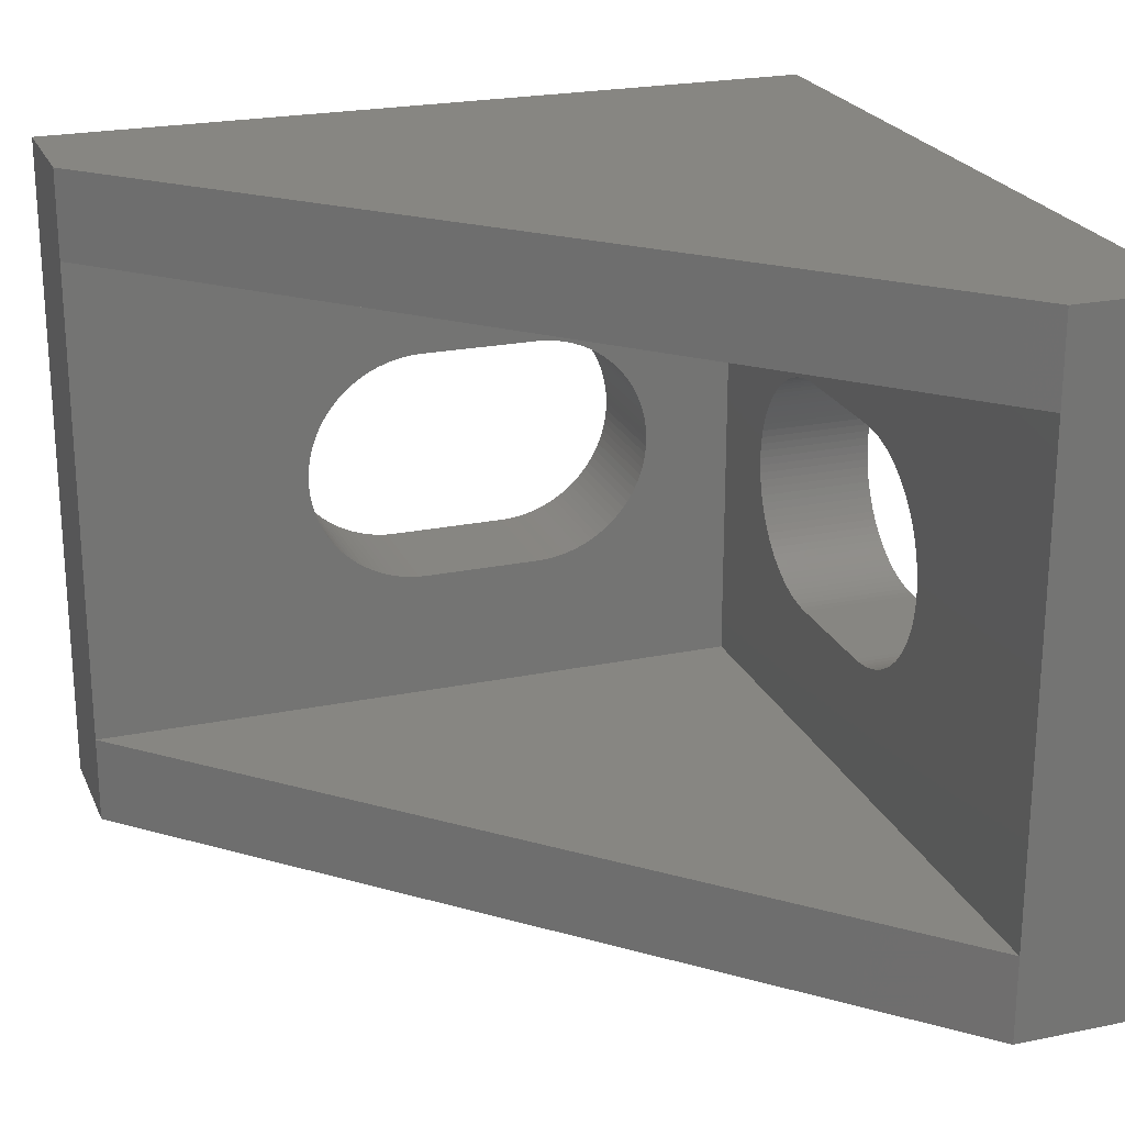
<metadata>
{"format":"stl","ext":"stl","renderer":"f3d","projection":"perspective","resolution":1024,"background":"white","views":[{"elev":23.0,"azim":70.7,"up":"+Y"}]}
</metadata>
<code>
# stl→obj: 419 verts, 842 faces
v 20 6.25 3
v 14.25 0 3
v 20 -6.25 3
v 14.24 0.1962 3
v 14.22 0.3916 3
v 14.19 0.5853 3
v 14.15 0.7765 3
v 14.09 0.9643 3
v 14.02 1.148 3
v 13.94 1.327 3
v 13.85 1.5 3
v 13.74 1.667 3
v 13.63 1.826 3
v 13.51 1.978 3
v 13.37 2.121 3
v 13.23 2.256 3
v 13.08 2.38 3
v 12.92 2.494 3
v 12.75 2.598 3
v 12.58 2.691 3
v 12.4 2.772 3
v 12.21 2.841 3
v 12.03 2.898 3
v 11.84 2.942 3
v 11.64 2.974 3
v 11.45 2.994 3
v 11.25 3 3
v 3 6.25 3
v 8.25 3 3
v 8.054 2.994 3
v 7.858 2.974 3
v 7.665 2.942 3
v 5.256 0.1962 3
v 5.25 0 3
v 5.276 0.3916 3
v 5.308 0.5853 3
v 5.352 0.7765 3
v 5.409 0.9643 3
v 5.478 1.148 3
v 5.559 1.327 3
v 5.652 1.5 3
v 5.756 1.667 3
v 5.87 1.826 3
v 5.994 1.978 3
v 6.129 2.121 3
v 6.272 2.256 3
v 6.424 2.38 3
v 6.583 2.494 3
v 6.75 2.598 3
v 6.923 2.691 3
v 7.102 2.772 3
v 7.286 2.841 3
v 7.474 2.898 3
v 14.24 -0.1962 3
v 14.22 -0.3916 3
v 14.19 -0.5853 3
v 14.15 -0.7765 3
v 14.09 -0.9643 3
v 14.02 -1.148 3
v 13.94 -1.327 3
v 13.85 -1.5 3
v 13.74 -1.667 3
v 13.63 -1.826 3
v 13.51 -1.978 3
v 13.37 -2.121 3
v 13.23 -2.256 3
v 13.08 -2.38 3
v 12.92 -2.494 3
v 12.75 -2.598 3
v 12.58 -2.691 3
v 12.4 -2.772 3
v 12.21 -2.841 3
v 12.03 -2.898 3
v 11.84 -2.942 3
v 11.64 -2.974 3
v 11.45 -2.994 3
v 11.25 -3 3
v 3 -6.25 3
v 8.25 -3 3
v 8.054 -2.994 3
v 7.858 -2.974 3
v 7.665 -2.942 3
v 7.474 -2.898 3
v 5.256 -0.1962 3
v 5.276 -0.3916 3
v 5.308 -0.5853 3
v 5.352 -0.7765 3
v 7.286 -2.841 3
v 7.102 -2.772 3
v 6.923 -2.691 3
v 6.75 -2.598 3
v 6.583 -2.494 3
v 6.424 -2.38 3
v 6.272 -2.256 3
v 6.129 -2.121 3
v 5.994 -1.978 3
v 5.87 -1.826 3
v 5.756 -1.667 3
v 5.652 -1.5 3
v 5.559 -1.327 3
v 5.478 -1.148 3
v 5.409 -0.9643 3
v 20 8.5 0
v 20 8.5 3
v 20 -8.5 0
v 20 -8.5 3
v 3 8.5 0
v 0 8.5 20
v 3 8.5 20
v 0 8.5 -6.661e-16
v -4.441e-15 8.5 20
v 14.25 0 0
v 14.24 -0.1962 0
v 14.22 -0.3916 0
v 14.19 -0.5853 0
v 14.15 -0.7765 0
v 14.09 -0.9643 0
v 14.02 -1.148 0
v 13.94 -1.327 0
v 13.85 -1.5 0
v 13.74 -1.667 0
v 13.63 -1.826 0
v 13.51 -1.978 0
v 13.37 -2.121 0
v 13.23 -2.256 0
v 13.08 -2.38 0
v 12.92 -2.494 0
v 12.75 -2.598 0
v 12.58 -2.691 0
v 12.4 -2.772 0
v 12.21 -2.841 0
v 12.03 -2.898 0
v 11.84 -2.942 0
v 11.64 -2.974 0
v 11.45 -2.994 0
v 11.25 -3 0
v 3 -8.5 0
v 8.25 -3 0
v 8.054 -2.994 0
v 7.858 -2.974 0
v 7.665 -2.942 0
v 7.474 -2.898 0
v 7.286 -2.841 0
v 5.256 -0.1962 0
v 5.25 0 0
v 5.276 -0.3916 0
v 5.308 -0.5853 0
v 5.352 -0.7765 0
v 5.409 -0.9643 0
v 5.478 -1.148 0
v 5.559 -1.327 0
v 5.652 -1.5 0
v 5.756 -1.667 0
v 5.87 -1.826 0
v 5.994 -1.978 0
v 6.129 -2.121 0
v 6.272 -2.256 0
v 6.424 -2.38 0
v 6.583 -2.494 0
v 6.75 -2.598 0
v 6.923 -2.691 0
v 7.102 -2.772 0
v 14.24 0.1962 0
v 14.22 0.3916 0
v 14.19 0.5853 0
v 14.15 0.7765 0
v 14.09 0.9643 0
v 14.02 1.148 0
v 13.94 1.327 0
v 13.85 1.5 0
v 13.74 1.667 0
v 13.63 1.826 0
v 13.51 1.978 0
v 13.37 2.121 0
v 13.23 2.256 0
v 13.08 2.38 0
v 12.92 2.494 0
v 12.75 2.598 0
v 12.58 2.691 0
v 12.4 2.772 0
v 12.21 2.841 0
v 12.03 2.898 0
v 11.84 2.942 0
v 11.64 2.974 0
v 11.45 2.994 0
v 11.25 3 0
v 8.25 3 0
v 8.054 2.994 0
v 7.858 2.974 0
v 7.665 2.942 0
v 7.474 2.898 0
v 7.286 2.841 0
v 7.102 2.772 0
v 5.256 0.1962 0
v 5.276 0.3916 0
v 5.308 0.5853 0
v 6.923 2.691 0
v 6.75 2.598 0
v 6.583 2.494 0
v 6.424 2.38 0
v 6.272 2.256 0
v 6.129 2.121 0
v 5.994 1.978 0
v 5.87 1.826 0
v 5.756 1.667 0
v 5.652 1.5 0
v 5.559 1.327 0
v 5.478 1.148 0
v 5.409 0.9643 0
v 5.352 0.7765 0
v -4.441e-15 -8.5 20
v 3 -8.5 3
v 3 -8.5 20
v 0 -8.5 -6.661e-16
v -2.498e-15 3 11.25
v -1.832e-15 3 8.25
v -1.788e-15 2.994 8.054
v -1.745e-15 2.974 7.858
v -1.702e-15 2.942 7.665
v -1.659e-15 2.898 7.474
v -1.618e-15 2.841 7.286
v -1.577e-15 2.772 7.102
v -1.537e-15 2.691 6.923
v -1.499e-15 2.598 6.75
v -1.462e-15 2.494 6.583
v -1.426e-15 2.38 6.424
v -1.393e-15 2.256 6.272
v -1.361e-15 2.121 6.129
v -1.331e-15 1.978 5.994
v -1.303e-15 1.826 5.87
v -1.278e-15 1.667 5.756
v -1.255e-15 1.5 5.652
v -1.234e-15 1.327 5.559
v -1.216e-15 1.148 5.478
v -1.201e-15 0.9643 5.409
v -1.188e-15 0.7765 5.352
v -1.179e-15 0.5853 5.308
v -1.171e-15 0.3916 5.276
v -1.167e-15 0.1962 5.256
v -1.166e-15 0 5.25
v -1.167e-15 -0.1962 5.256
v -1.171e-15 -0.3916 5.276
v -1.179e-15 -0.5853 5.308
v -1.188e-15 -0.7765 5.352
v -1.201e-15 -0.9643 5.409
v -1.216e-15 -1.148 5.478
v -1.234e-15 -1.327 5.559
v -1.832e-15 -3 8.25
v -2.498e-15 -3 11.25
v -1.788e-15 -2.994 8.054
v -1.745e-15 -2.974 7.858
v -1.702e-15 -2.942 7.665
v -1.659e-15 -2.898 7.474
v -1.618e-15 -2.841 7.286
v -1.577e-15 -2.772 7.102
v -1.537e-15 -2.691 6.923
v -1.499e-15 -2.598 6.75
v -1.462e-15 -2.494 6.583
v -1.426e-15 -2.38 6.424
v -1.393e-15 -2.256 6.272
v -1.361e-15 -2.121 6.129
v -1.331e-15 -1.978 5.994
v -1.303e-15 -1.826 5.87
v -1.278e-15 -1.667 5.756
v -1.255e-15 -1.5 5.652
v -2.542e-15 2.994 11.45
v -2.585e-15 2.974 11.64
v -2.628e-15 2.942 11.84
v -2.67e-15 2.898 12.03
v -2.712e-15 2.841 12.21
v -2.753e-15 2.772 12.4
v -2.793e-15 2.691 12.58
v -2.831e-15 2.598 12.75
v -2.868e-15 2.494 12.92
v -2.904e-15 2.38 13.08
v -2.937e-15 2.256 13.23
v -2.969e-15 2.121 13.37
v -2.999e-15 1.978 13.51
v -3.026e-15 1.826 13.63
v -3.052e-15 1.667 13.74
v -3.075e-15 1.5 13.85
v -3.095e-15 1.327 13.94
v -3.113e-15 1.148 14.02
v -3.129e-15 0.9643 14.09
v -3.141e-15 0.7765 14.15
v -3.151e-15 0.5853 14.19
v -3.158e-15 0.3916 14.22
v -3.163e-15 0.1962 14.24
v -3.164e-15 0 14.25
v -3.163e-15 -0.1962 14.24
v -3.158e-15 -0.3916 14.22
v -3.151e-15 -0.5853 14.19
v -3.141e-15 -0.7765 14.15
v -3.129e-15 -0.9643 14.09
v -3.113e-15 -1.148 14.02
v -3.095e-15 -1.327 13.94
v -3.075e-15 -1.5 13.85
v -2.542e-15 -2.994 11.45
v -2.585e-15 -2.974 11.64
v -2.628e-15 -2.942 11.84
v -2.67e-15 -2.898 12.03
v -2.712e-15 -2.841 12.21
v -2.753e-15 -2.772 12.4
v -3.052e-15 -1.667 13.74
v -3.026e-15 -1.826 13.63
v -2.999e-15 -1.978 13.51
v -2.969e-15 -2.121 13.37
v -2.937e-15 -2.256 13.23
v -2.904e-15 -2.38 13.08
v -2.868e-15 -2.494 12.92
v -2.831e-15 -2.598 12.75
v -2.793e-15 -2.691 12.58
v 0 6.25 20
v 0 -6.25 20
v 0 -8.5 20
v 3 6.25 20
v 7.837e-16 -6.25 20
v 3 -6.25 20
v 7.837e-16 -8.5 20
v 3 -8.5 17.45
v 3 3 11.25
v 3 2.994 11.45
v 3 2.974 11.64
v 3 2.942 11.84
v 3 2.898 12.03
v 3 2.841 12.21
v 3 2.772 12.4
v 3 2.691 12.58
v 3 2.598 12.75
v 3 2.494 12.92
v 3 2.38 13.08
v 3 2.256 13.23
v 3 2.121 13.37
v 3 1.978 13.51
v 3 1.826 13.63
v 3 1.667 13.74
v 3 1.5 13.85
v 3 1.327 13.94
v 3 1.148 14.02
v 3 0.9643 14.09
v 3 0.7765 14.15
v 3 0.5853 14.19
v 3 0.3916 14.22
v 3 0.1962 14.24
v 3 0 14.25
v 3 -0.1962 14.24
v 3 -0.3916 14.22
v 3 -0.5853 14.19
v 3 -0.7765 14.15
v 3 -6.25 17.45
v 3 -0.9643 14.09
v 3 -1.148 14.02
v 3 -1.327 13.94
v 3 -1.5 13.85
v 3 -2.994 11.45
v 3 -3 11.25
v 3 -2.974 11.64
v 3 -2.942 11.84
v 3 -2.898 12.03
v 3 -2.841 12.21
v 3 -2.772 12.4
v 3 -2.691 12.58
v 3 -2.598 12.75
v 3 -2.494 12.92
v 3 -2.38 13.08
v 3 -2.256 13.23
v 3 -2.121 13.37
v 3 -1.978 13.51
v 3 -1.826 13.63
v 3 -1.667 13.74
v 3 3 8.25
v 3 2.994 8.054
v 3 2.974 7.858
v 3 2.942 7.665
v 3 2.898 7.474
v 3 2.841 7.286
v 3 2.772 7.102
v 3 2.691 6.923
v 3 2.598 6.75
v 3 2.494 6.583
v 3 2.38 6.424
v 3 2.256 6.272
v 3 2.121 6.129
v 3 1.978 5.994
v 3 1.826 5.87
v 3 1.667 5.756
v 3 1.5 5.652
v 3 1.327 5.559
v 3 1.148 5.478
v 3 0.9643 5.409
v 3 0.7765 5.352
v 3 0.5853 5.308
v 3 0.3916 5.276
v 3 0.1962 5.256
v 3 0 5.25
v 3 -0.1962 5.256
v 3 -0.3916 5.276
v 3 -0.5853 5.308
v 3 -0.7765 5.352
v 3 -0.9643 5.409
v 3 -3 8.25
v 3 -2.994 8.054
v 3 -2.974 7.858
v 3 -2.942 7.665
v 3 -2.898 7.474
v 3 -1.148 5.478
v 3 -1.327 5.559
v 3 -1.5 5.652
v 3 -1.667 5.756
v 3 -1.826 5.87
v 3 -1.978 5.994
v 3 -2.121 6.129
v 3 -2.256 6.272
v 3 -2.38 6.424
v 3 -2.494 6.583
v 3 -2.598 6.75
v 3 -2.691 6.923
v 3 -2.772 7.102
v 3 -2.841 7.286
f 1 2 3
f 1 4 2
f 1 5 4
f 1 6 5
f 1 7 6
f 1 8 7
f 1 9 8
f 1 10 9
f 1 11 10
f 1 12 11
f 1 13 12
f 1 14 13
f 1 15 14
f 1 16 15
f 1 17 16
f 1 18 17
f 1 19 18
f 1 20 19
f 1 21 20
f 1 22 21
f 1 23 22
f 1 24 23
f 1 25 24
f 1 26 25
f 1 27 26
f 28 27 1
f 27 28 29
f 29 28 30
f 30 28 31
f 31 28 32
f 33 28 34
f 35 28 33
f 36 28 35
f 37 28 36
f 38 28 37
f 39 28 38
f 40 28 39
f 41 28 40
f 42 28 41
f 43 28 42
f 44 28 43
f 45 28 44
f 46 28 45
f 47 28 46
f 48 28 47
f 49 28 48
f 50 28 49
f 51 28 50
f 52 28 51
f 53 28 52
f 32 28 53
f 54 3 2
f 55 3 54
f 56 3 55
f 57 3 56
f 58 3 57
f 59 3 58
f 60 3 59
f 61 3 60
f 62 3 61
f 63 3 62
f 64 3 63
f 65 3 64
f 66 3 65
f 67 3 66
f 68 3 67
f 69 3 68
f 70 3 69
f 71 3 70
f 72 3 71
f 73 3 72
f 74 3 73
f 75 3 74
f 76 3 75
f 77 3 76
f 78 77 79
f 78 79 80
f 78 80 81
f 78 81 82
f 78 82 83
f 78 34 28
f 34 78 84
f 84 78 85
f 85 78 86
f 86 78 87
f 77 78 3
f 88 78 83
f 89 78 88
f 90 78 89
f 91 78 90
f 92 78 91
f 93 78 92
f 94 78 93
f 95 78 94
f 96 78 95
f 97 78 96
f 98 78 97
f 99 78 98
f 100 78 99
f 101 78 100
f 102 78 101
f 87 78 102
f 1 103 104
f 3 103 1
f 105 3 106
f 3 105 103
f 107 108 109
f 107 109 104
f 107 104 103
f 110 108 107
f 108 110 111
f 105 112 103
f 105 113 112
f 105 114 113
f 105 115 114
f 105 116 115
f 105 117 116
f 105 118 117
f 105 119 118
f 105 120 119
f 105 121 120
f 105 122 121
f 105 123 122
f 105 124 123
f 105 125 124
f 105 126 125
f 105 127 126
f 105 128 127
f 105 129 128
f 105 130 129
f 105 131 130
f 105 132 131
f 105 133 132
f 105 134 133
f 105 135 134
f 105 136 135
f 137 136 105
f 136 137 138
f 138 137 139
f 139 137 140
f 140 137 141
f 141 137 142
f 142 137 143
f 144 137 145
f 146 137 144
f 147 137 146
f 148 137 147
f 149 137 148
f 150 137 149
f 151 137 150
f 152 137 151
f 153 137 152
f 154 137 153
f 155 137 154
f 156 137 155
f 157 137 156
f 158 137 157
f 159 137 158
f 160 137 159
f 161 137 160
f 162 137 161
f 143 137 162
f 163 103 112
f 164 103 163
f 165 103 164
f 166 103 165
f 167 103 166
f 168 103 167
f 169 103 168
f 170 103 169
f 171 103 170
f 172 103 171
f 173 103 172
f 174 103 173
f 175 103 174
f 176 103 175
f 177 103 176
f 178 103 177
f 179 103 178
f 180 103 179
f 181 103 180
f 182 103 181
f 183 103 182
f 184 103 183
f 185 103 184
f 186 103 185
f 107 186 187
f 107 187 188
f 107 188 189
f 107 189 190
f 107 190 191
f 107 191 192
f 107 192 193
f 107 145 137
f 145 107 194
f 194 107 195
f 195 107 196
f 186 107 103
f 197 107 193
f 198 107 197
f 199 107 198
f 200 107 199
f 201 107 200
f 202 107 201
f 203 107 202
f 204 107 203
f 205 107 204
f 206 107 205
f 207 107 206
f 208 107 207
f 209 107 208
f 210 107 209
f 196 107 210
f 211 212 213
f 212 137 106
f 214 212 211
f 212 214 137
f 106 137 105
f 34 194 33
f 194 34 145
f 138 80 79
f 80 138 139
f 102 148 87
f 148 102 149
f 197 51 50
f 51 197 193
f 33 195 35
f 195 33 194
f 136 79 77
f 79 136 138
f 162 90 89
f 90 162 161
f 161 91 90
f 91 161 160
f 124 66 65
f 66 124 125
f 188 29 30
f 29 188 187
f 187 27 29
f 27 187 186
f 41 205 42
f 205 41 206
f 160 92 91
f 92 160 159
f 142 88 83
f 88 142 143
f 158 94 93
f 94 158 157
f 87 147 86
f 147 87 148
f 101 149 102
f 149 101 150
f 86 146 85
f 146 86 147
f 183 23 24
f 23 183 182
f 173 15 174
f 15 173 14
f 167 9 168
f 9 167 8
f 115 55 114
f 55 115 56
f 122 62 121
f 62 122 63
f 121 61 120
f 61 121 62
f 132 74 73
f 74 132 133
f 192 53 52
f 53 192 191
f 191 32 53
f 32 191 190
f 201 47 46
f 47 201 200
f 37 209 38
f 209 37 210
f 141 83 82
f 83 141 142
f 143 89 88
f 89 143 162
f 95 155 96
f 155 95 156
f 97 153 98
f 153 97 154
f 157 95 94
f 95 157 156
f 159 93 92
f 93 159 158
f 98 152 99
f 152 98 153
f 180 20 21
f 20 180 179
f 170 12 171
f 12 170 11
f 168 10 169
f 10 168 9
f 134 76 75
f 76 134 135
f 135 77 76
f 77 135 136
f 114 54 113
f 54 114 55
f 124 64 123
f 64 124 65
f 120 60 119
f 60 120 61
f 119 59 118
f 59 119 60
f 127 69 68
f 69 127 128
f 126 68 67
f 68 126 127
f 125 67 66
f 67 125 126
f 131 73 72
f 73 131 132
f 193 52 51
f 52 193 192
f 190 31 32
f 31 190 189
f 189 30 31
f 30 189 188
f 44 202 45
f 202 44 203
f 202 46 45
f 46 202 201
f 200 48 47
f 48 200 199
f 199 49 48
f 49 199 198
f 198 50 49
f 50 198 197
f 38 208 39
f 208 38 209
f 39 207 40
f 207 39 208
f 40 206 41
f 206 40 207
f 36 210 37
f 210 36 196
f 140 82 81
f 82 140 141
f 96 154 97
f 154 96 155
f 100 150 101
f 150 100 151
f 99 151 100
f 151 99 152
f 85 144 84
f 144 85 146
f 84 145 34
f 145 84 144
f 178 18 19
f 18 178 177
f 177 17 18
f 17 177 176
f 181 21 22
f 21 181 180
f 184 24 25
f 24 184 183
f 185 25 26
f 25 185 184
f 186 26 27
f 26 186 185
f 169 11 170
f 11 169 10
f 165 7 166
f 7 165 6
f 133 75 74
f 75 133 134
f 118 58 117
f 58 118 59
f 117 57 116
f 57 117 58
f 116 56 115
f 56 116 57
f 113 2 112
f 2 113 54
f 123 63 122
f 63 123 64
f 130 72 71
f 72 130 131
f 42 204 43
f 204 42 205
f 43 203 44
f 203 43 204
f 35 196 36
f 196 35 195
f 139 81 80
f 81 139 140
f 179 19 20
f 19 179 178
f 175 15 16
f 15 175 174
f 182 22 23
f 22 182 181
f 166 8 167
f 8 166 7
f 164 6 165
f 6 164 5
f 128 70 69
f 70 128 129
f 129 71 70
f 71 129 130
f 172 14 173
f 14 172 13
f 171 13 172
f 13 171 12
f 176 16 17
f 16 176 175
f 163 5 164
f 5 163 4
f 112 4 163
f 4 112 2
f 214 107 137
f 107 214 110
f 215 110 216
f 110 217 216
f 110 218 217
f 110 219 218
f 110 220 219
f 110 221 220
f 110 222 221
f 110 223 222
f 110 224 223
f 110 225 224
f 110 226 225
f 110 227 226
f 110 228 227
f 110 229 228
f 110 230 229
f 110 231 230
f 110 232 231
f 110 233 232
f 110 234 233
f 110 235 234
f 110 236 235
f 110 237 236
f 110 238 237
f 110 239 238
f 110 240 239
f 214 240 110
f 240 214 241
f 241 214 242
f 242 214 243
f 243 214 244
f 244 214 245
f 245 214 246
f 246 214 247
f 248 214 249
f 250 214 248
f 251 214 250
f 252 214 251
f 253 214 252
f 254 214 253
f 255 214 254
f 256 214 255
f 257 214 256
f 258 214 257
f 259 214 258
f 260 214 259
f 261 214 260
f 262 214 261
f 263 214 262
f 264 214 263
f 265 214 264
f 247 214 265
f 110 215 111
f 266 111 215
f 267 111 266
f 268 111 267
f 269 111 268
f 270 111 269
f 271 111 270
f 272 111 271
f 273 111 272
f 274 111 273
f 275 111 274
f 276 111 275
f 277 111 276
f 278 111 277
f 279 111 278
f 280 111 279
f 281 111 280
f 282 111 281
f 283 111 282
f 284 111 283
f 285 111 284
f 286 111 285
f 287 111 286
f 288 111 287
f 289 111 288
f 211 289 290
f 211 290 291
f 211 291 292
f 211 292 293
f 211 293 294
f 211 294 295
f 211 295 296
f 211 296 297
f 211 249 214
f 249 211 298
f 298 211 299
f 299 211 300
f 300 211 301
f 301 211 302
f 302 211 303
f 289 211 111
f 304 211 297
f 305 211 304
f 306 211 305
f 307 211 306
f 308 211 307
f 309 211 308
f 310 211 309
f 311 211 310
f 312 211 311
f 303 211 312
f 111 313 108
f 313 111 314
f 314 111 315
f 316 317 318
f 313 317 316
f 317 313 314
f 211 319 315
f 319 211 213
f 211 315 111
f 320 213 212
f 316 321 28
f 316 322 321
f 316 323 322
f 316 324 323
f 316 325 324
f 316 326 325
f 316 327 326
f 316 328 327
f 316 329 328
f 316 330 329
f 316 331 330
f 316 332 331
f 316 333 332
f 316 334 333
f 316 335 334
f 316 336 335
f 316 337 336
f 316 338 337
f 316 339 338
f 316 340 339
f 316 341 340
f 316 342 341
f 316 343 342
f 316 344 343
f 316 345 344
f 318 345 316
f 345 318 346
f 346 318 347
f 347 318 348
f 348 318 349
f 350 349 318
f 349 350 351
f 351 350 352
f 352 350 353
f 353 350 354
f 355 350 356
f 357 350 355
f 358 350 357
f 359 350 358
f 360 350 359
f 361 350 360
f 362 350 361
f 363 350 362
f 364 350 363
f 365 350 364
f 366 350 365
f 367 350 366
f 368 350 367
f 369 350 368
f 370 350 369
f 354 350 370
f 371 28 321
f 372 28 371
f 373 28 372
f 374 28 373
f 375 28 374
f 376 28 375
f 377 28 376
f 378 28 377
f 379 28 378
f 380 28 379
f 381 28 380
f 382 28 381
f 383 28 382
f 384 28 383
f 385 28 384
f 386 28 385
f 387 28 386
f 388 28 387
f 389 28 388
f 390 28 389
f 391 28 390
f 392 28 391
f 393 28 392
f 394 28 393
f 395 28 394
f 78 395 396
f 78 396 397
f 78 397 398
f 78 398 399
f 78 399 400
f 78 356 350
f 356 78 401
f 401 78 402
f 402 78 403
f 403 78 404
f 404 78 405
f 395 78 28
f 406 78 400
f 407 78 406
f 408 78 407
f 409 78 408
f 410 78 409
f 411 78 410
f 412 78 411
f 413 78 412
f 414 78 413
f 415 78 414
f 416 78 415
f 417 78 416
f 418 78 417
f 419 78 418
f 405 78 419
f 394 240 395
f 240 394 239
f 402 248 401
f 248 402 250
f 244 400 399
f 400 244 245
f 223 377 222
f 377 223 378
f 393 239 394
f 239 393 238
f 401 249 356
f 249 401 248
f 417 255 418
f 255 417 256
f 416 256 417
f 256 416 257
f 366 307 367
f 307 366 308
f 217 371 216
f 371 217 372
f 216 321 215
f 321 216 371
f 386 232 387
f 232 386 231
f 415 257 416
f 257 415 258
f 419 253 405
f 253 419 254
f 413 259 414
f 259 413 260
f 243 399 398
f 399 243 244
f 245 406 400
f 406 245 246
f 242 398 397
f 398 242 243
f 268 325 269
f 325 268 324
f 334 277 333
f 277 334 278
f 340 283 339
f 283 340 284
f 292 347 348
f 347 292 291
f 305 370 369
f 370 305 304
f 304 354 370
f 354 304 297
f 358 301 359
f 301 358 300
f 221 375 220
f 375 221 376
f 220 374 219
f 374 220 375
f 227 381 226
f 381 227 382
f 390 236 391
f 236 390 235
f 405 252 404
f 252 405 253
f 418 254 419
f 254 418 255
f 262 412 411
f 412 262 261
f 264 410 409
f 410 264 263
f 412 260 413
f 260 412 261
f 414 258 415
f 258 414 259
f 265 409 408
f 409 265 264
f 271 328 272
f 328 271 327
f 337 280 336
f 280 337 281
f 339 282 338
f 282 339 283
f 355 299 357
f 299 355 298
f 356 298 355
f 298 356 249
f 291 346 347
f 346 291 290
f 307 368 367
f 368 307 306
f 297 353 354
f 353 297 296
f 296 352 353
f 352 296 295
f 363 310 364
f 310 363 311
f 364 309 365
f 309 364 310
f 365 308 366
f 308 365 309
f 359 302 360
f 302 359 301
f 222 376 221
f 376 222 377
f 219 373 218
f 373 219 374
f 218 372 217
f 372 218 373
f 383 229 384
f 229 383 228
f 228 382 227
f 382 228 383
f 226 380 225
f 380 226 381
f 225 379 224
f 379 225 380
f 224 378 223
f 378 224 379
f 389 235 390
f 235 389 234
f 388 234 389
f 234 388 233
f 387 233 388
f 233 387 232
f 391 237 392
f 237 391 236
f 404 251 403
f 251 404 252
f 263 411 410
f 411 263 262
f 246 407 406
f 407 246 247
f 247 408 407
f 408 247 265
f 241 397 396
f 397 241 242
f 240 396 395
f 396 240 241
f 273 330 274
f 330 273 329
f 274 331 275
f 331 274 330
f 270 327 271
f 327 270 326
f 267 324 268
f 324 267 323
f 266 323 267
f 323 266 322
f 215 322 266
f 322 215 321
f 338 281 337
f 281 338 282
f 342 285 341
f 285 342 286
f 357 300 358
f 300 357 299
f 295 351 352
f 351 295 294
f 294 349 351
f 349 294 293
f 293 348 349
f 348 293 292
f 290 345 346
f 345 290 289
f 306 369 368
f 369 306 305
f 360 303 361
f 303 360 302
f 385 231 386
f 231 385 230
f 384 230 385
f 230 384 229
f 392 238 393
f 238 392 237
f 403 250 402
f 250 403 251
f 272 329 273
f 329 272 328
f 276 333 277
f 333 276 332
f 269 326 270
f 326 269 325
f 341 284 340
f 284 341 285
f 343 286 342
f 286 343 287
f 362 311 363
f 311 362 312
f 361 312 362
f 312 361 303
f 335 278 334
f 278 335 279
f 336 279 335
f 279 336 280
f 275 332 276
f 332 275 331
f 344 287 343
f 287 344 288
f 345 288 344
f 288 345 289
f 350 318 3
f 317 314 318
f 78 350 3
f 314 213 318
f 213 314 315
f 106 320 212
f 213 320 106
f 213 315 319
f 213 3 318
f 3 213 106
f 108 316 109
f 316 108 313
f 316 28 1
f 316 104 109
f 104 316 1

</code>
